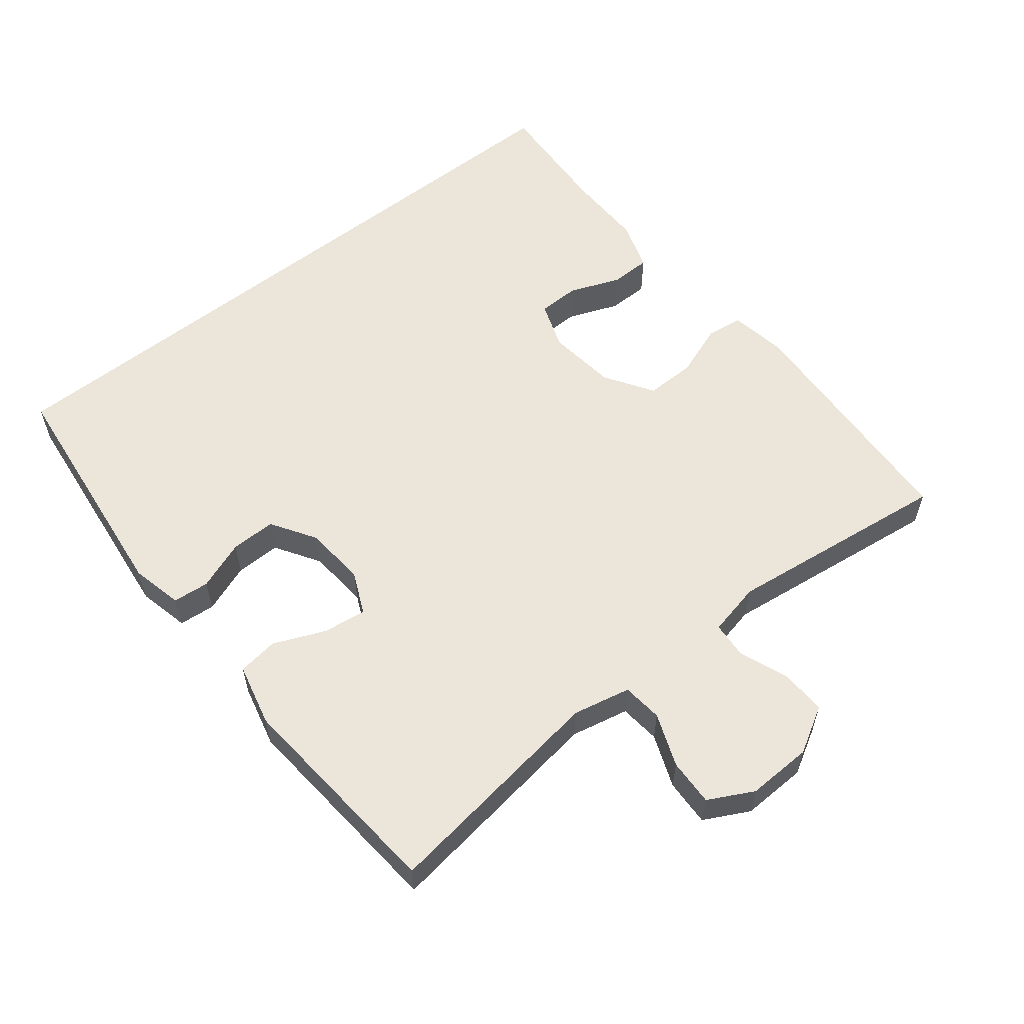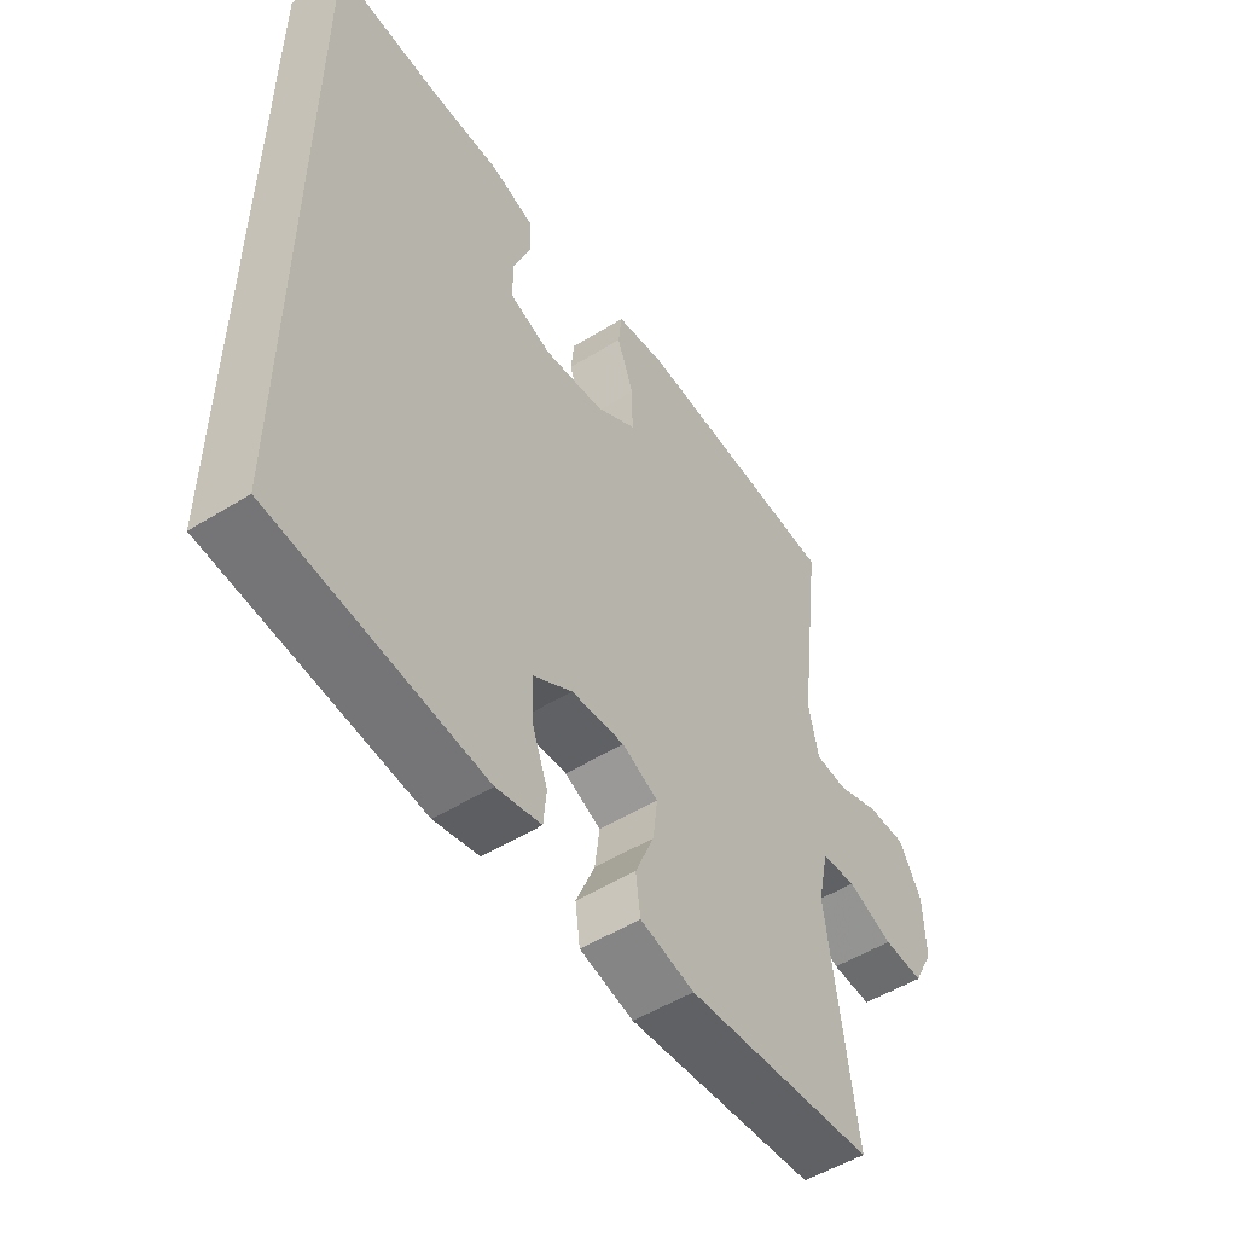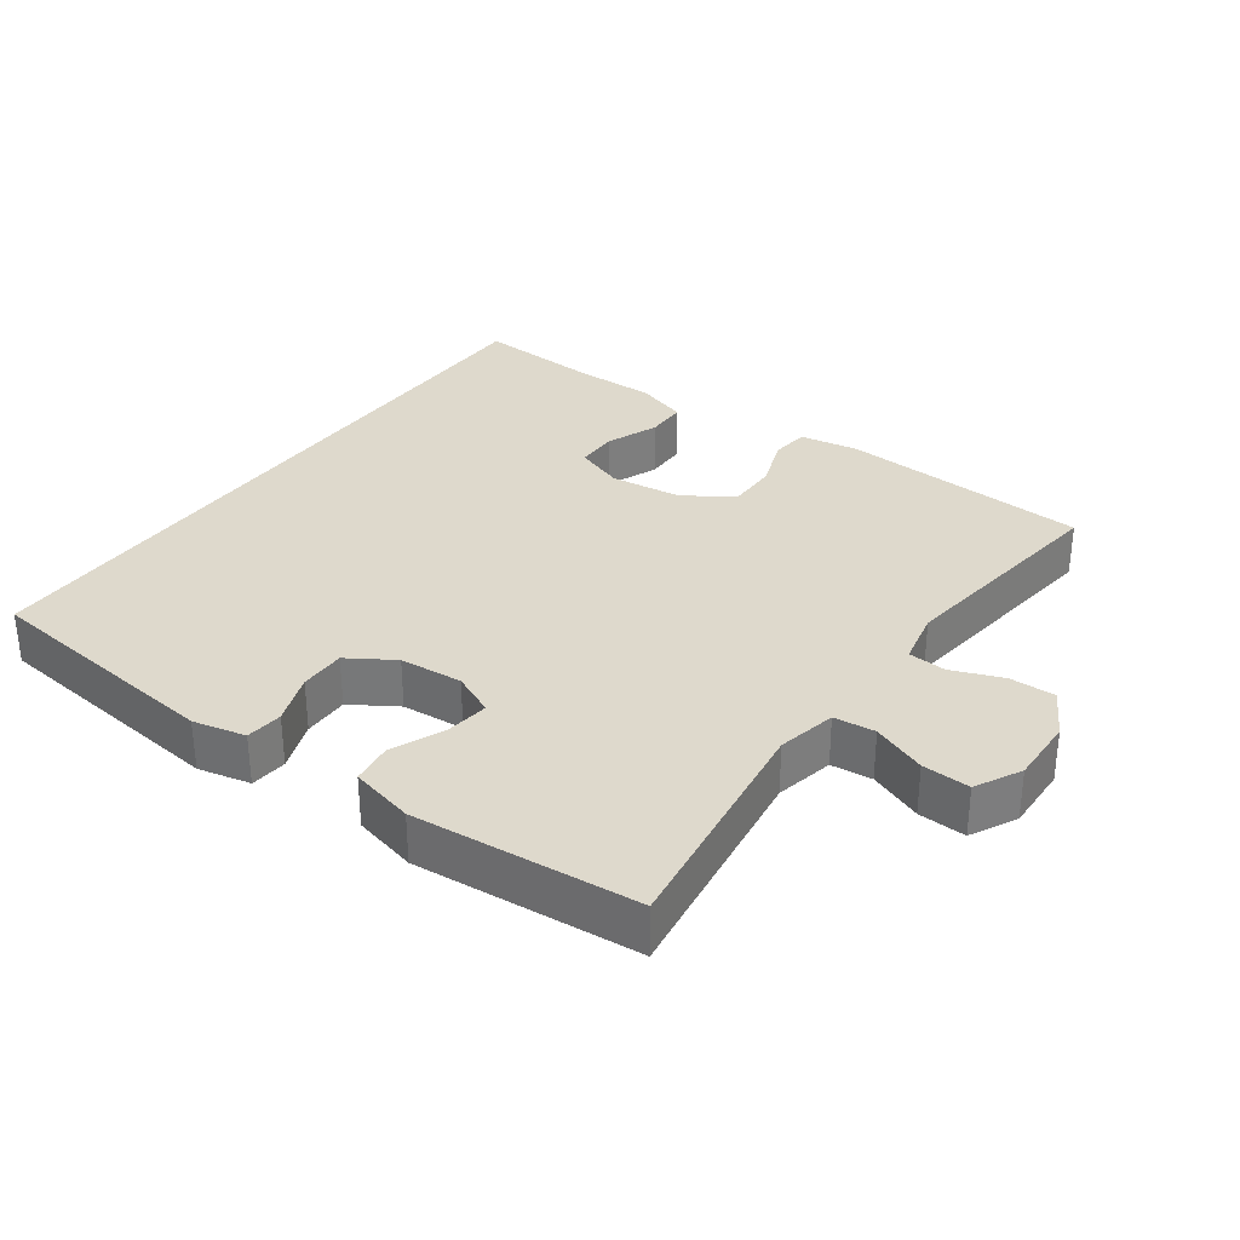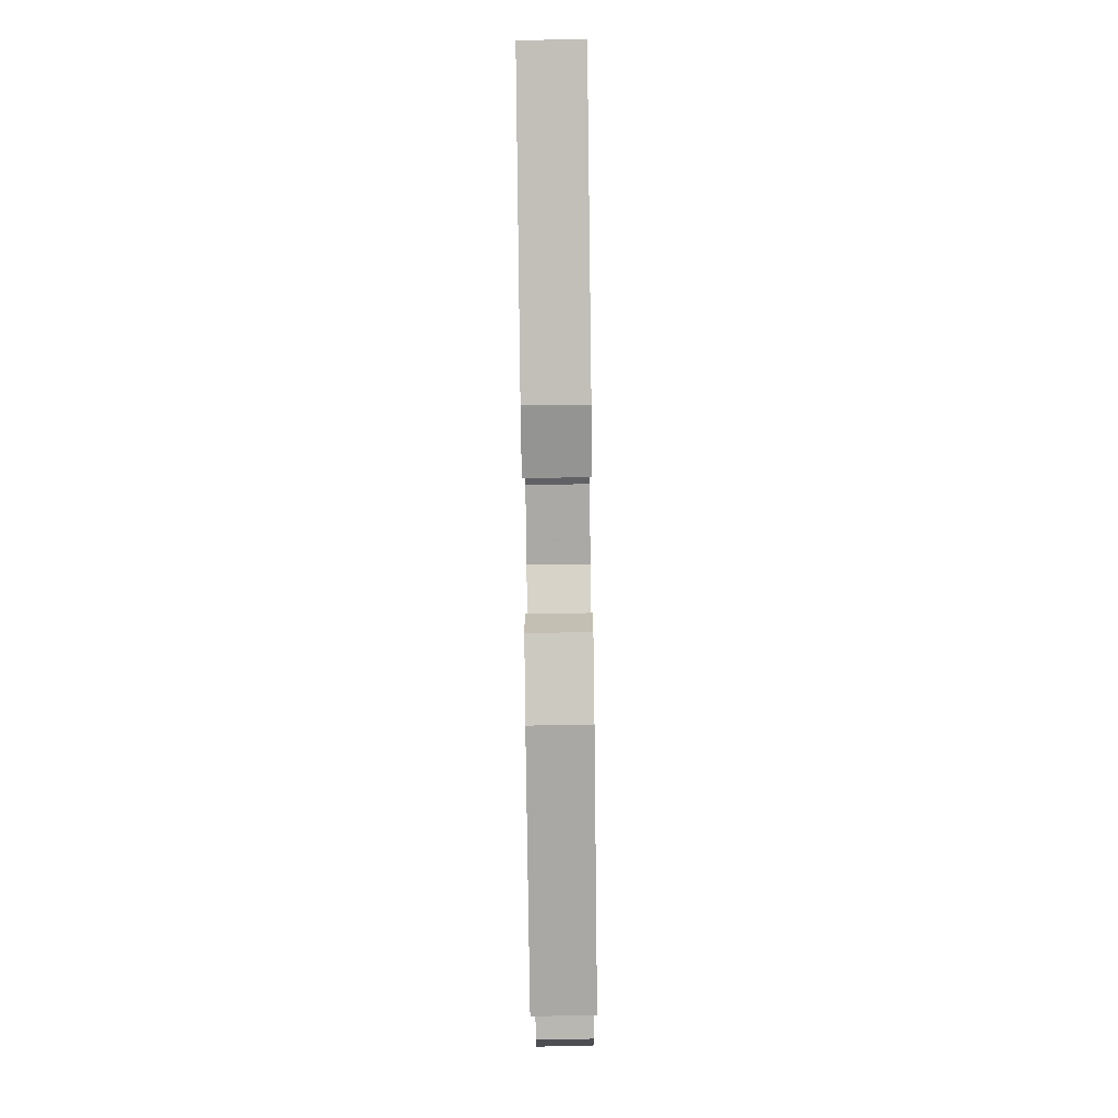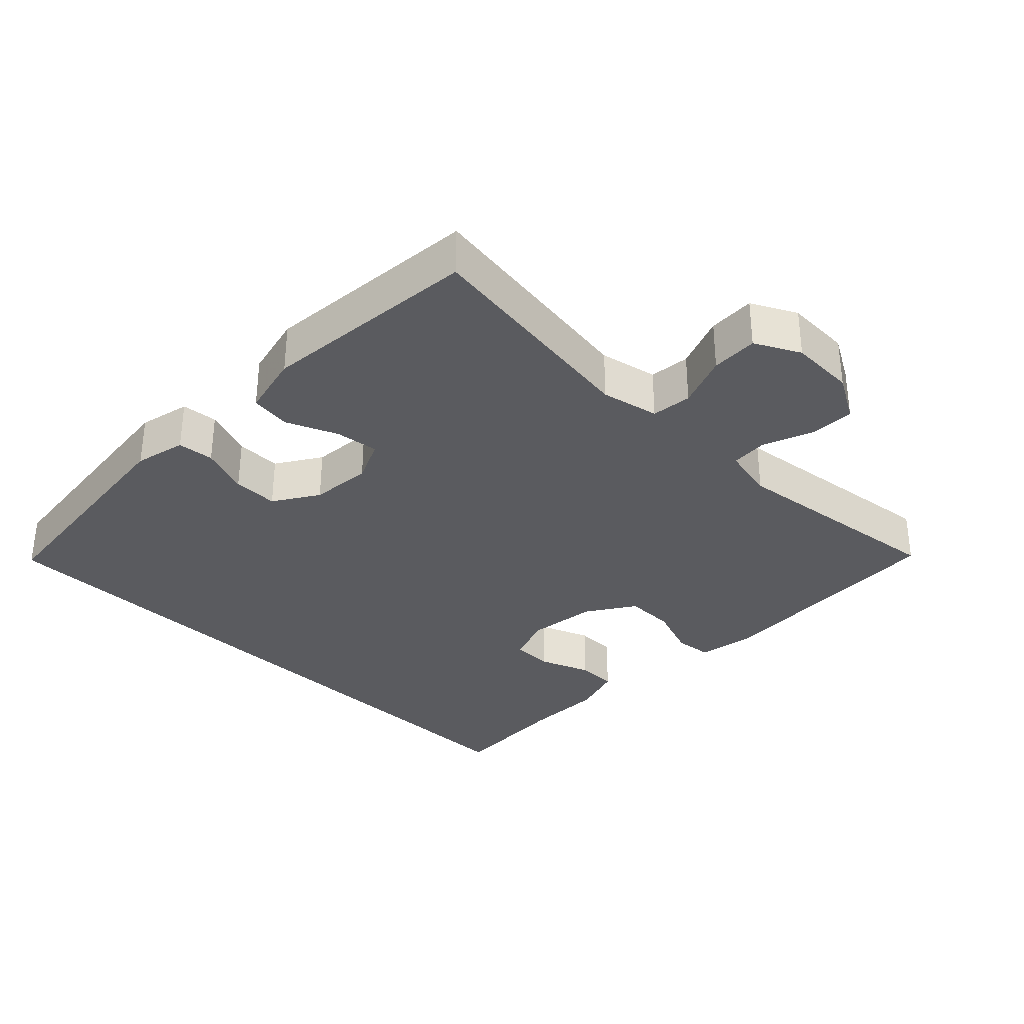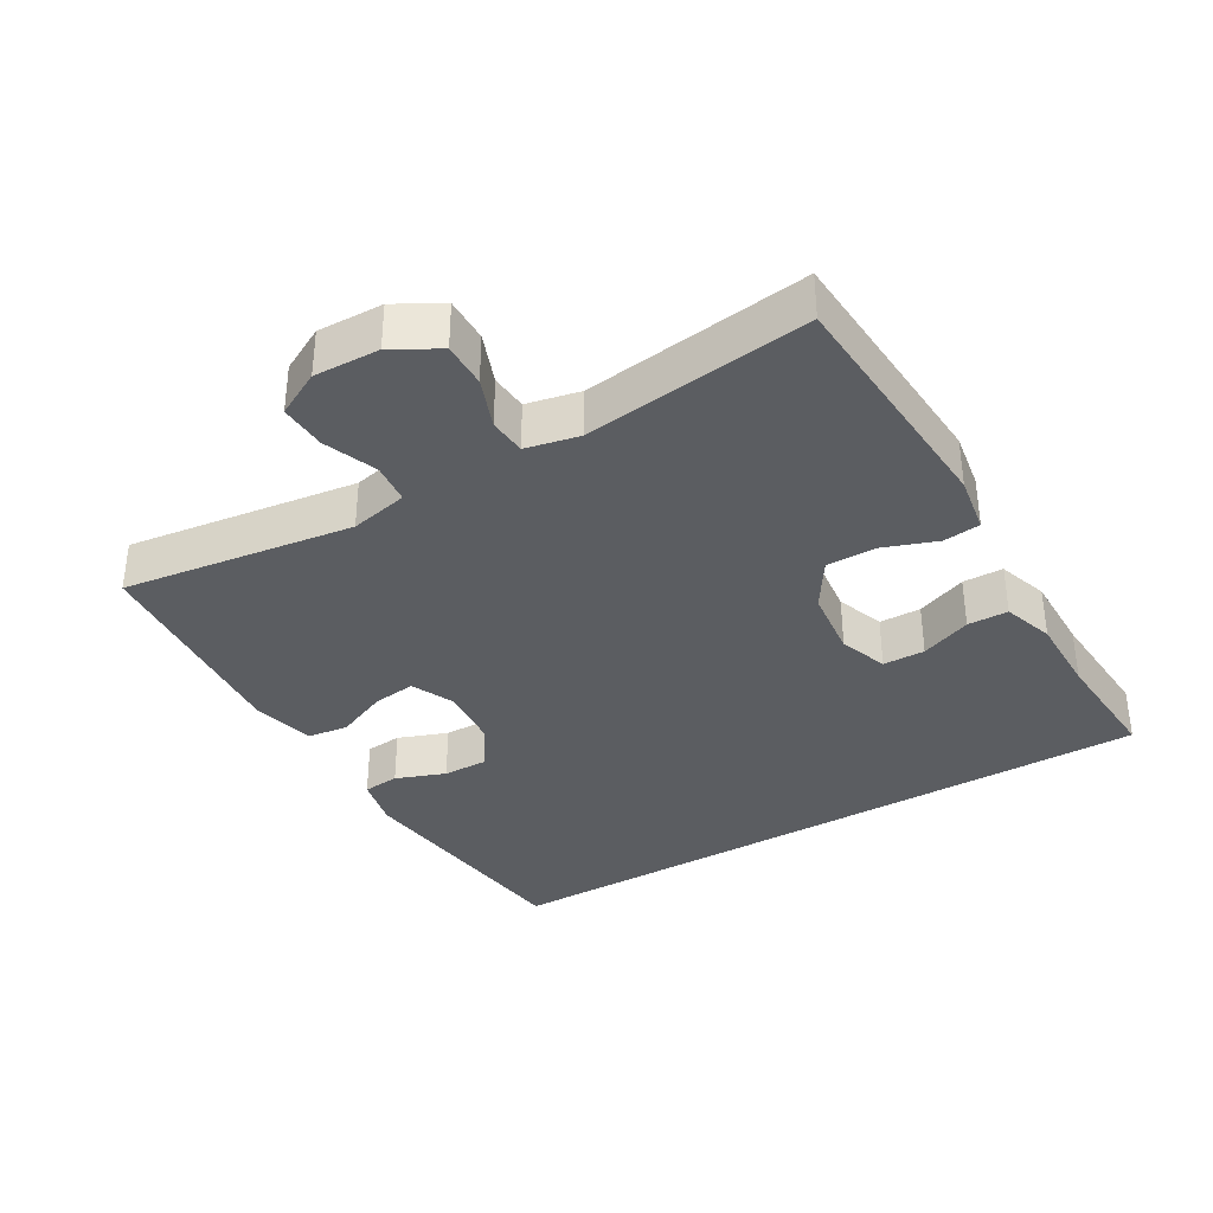
<metadata>
{"format":"obj","ext":"obj","renderer":"f3d","projection":"perspective","resolution":1024,"background":"white","views":[{"elev":57.4,"azim":-128.5,"up":"+Y"},{"elev":-51.6,"azim":124.0,"up":"+Z"},{"elev":32.2,"azim":-144.2,"up":"+Y"},{"elev":-79.7,"azim":90.7,"up":"+Z"},{"elev":-33.0,"azim":-134.6,"up":"+Y"},{"elev":-35.7,"azim":-59.4,"up":"+Y"}]}
</metadata>
<code>
v 0.5 0.07 0.5
v 0.5 0.07 -0.495
v 0.146 0.07 -0.536
v 0.071 0.07 -0.519
v 0.066 0.07 -0.466
v 0.093 0.07 -0.394
v 0.094 0.07 -0.328
v 0.029 0.07 -0.287
v -0.061 0.07 -0.28
v -0.122 0.07 -0.308
v -0.114 0.07 -0.371
v -0.082 0.07 -0.446
v -0.09 0.07 -0.505
v -0.181 0.07 -0.527
v -0.5 0.07 -0.5
v -0.453 0.07 -0.165
v -0.471 0.07 -0.081
v -0.53 0.07 -0.075
v -0.607 0.07 -0.105
v -0.675 0.07 -0.108
v -0.709 0.07 -0.043
v -0.706 0.07 0.052
v -0.668 0.07 0.119
v -0.603 0.07 0.118
v -0.53 0.07 0.09
v -0.476 0.07 0.094
v -0.459 0.07 0.172
v -0.5 0.07 0.5
v -0.143 0.07 0.522
v -0.059 0.07 0.508
v -0.053 0.07 0.454
v -0.081 0.07 0.377
v -0.082 0.07 0.304
v -0.012 0.07 0.259
v 0.089 0.07 0.247
v 0.159 0.07 0.272
v 0.16 0.07 0.333
v 0.131 0.07 0.407
v 0.132 0.07 0.466
v 0.206 0.07 0.49
v 0.322 0.07 0.489
v 0.5 0 0.5
v 0.5 0 -0.495
v 0.146 0 -0.536
v 0.071 0 -0.519
v 0.066 0 -0.466
v 0.093 0 -0.394
v 0.094 0 -0.328
v 0.029 0 -0.287
v -0.061 0 -0.28
v -0.122 0 -0.308
v -0.114 0 -0.371
v -0.082 0 -0.446
v -0.09 0 -0.505
v -0.181 0 -0.527
v -0.5 0 -0.5
v -0.453 0 -0.165
v -0.471 0 -0.081
v -0.53 0 -0.075
v -0.607 0 -0.105
v -0.675 0 -0.108
v -0.709 0 -0.043
v -0.706 0 0.052
v -0.668 0 0.119
v -0.603 0 0.118
v -0.53 0 0.09
v -0.476 0 0.094
v -0.459 0 0.172
v -0.5 0 0.5
v -0.143 0 0.522
v -0.059 0 0.508
v -0.053 0 0.454
v -0.081 0 0.377
v -0.082 0 0.304
v -0.012 0 0.259
v 0.089 0 0.247
v 0.159 0 0.272
v 0.16 0 0.333
v 0.131 0 0.407
v 0.132 0 0.466
v 0.206 0 0.49
v 0.322 0 0.489
f 39 40 41
f 38 39 41
f 37 38 41
f 1 2 3
f 41 1 3
f 37 41 3
f 36 37 3
f 35 36 3
f 34 35 3
f 30 31 32
f 29 30 32
f 28 29 32
f 27 28 32
f 26 27 32 33
f 23 24 25
f 22 23 25
f 21 22 25
f 20 21 25
f 19 20 25
f 18 19 25
f 17 18 25 26
f 26 33 34
f 17 26 34
f 16 17 34
f 14 15 16
f 13 14 16
f 12 13 16
f 11 12 16
f 3 4 5 6
f 3 6 7
f 34 3 7
f 10 11 16
f 9 10 16 34
f 8 9 34
f 7 8 34
f 82 81 80
f 82 80 79
f 82 79 78
f 44 43 42
f 44 42 82
f 44 82 78
f 44 78 77
f 44 77 76
f 44 76 75
f 73 72 71
f 73 71 70
f 73 70 69
f 73 69 68
f 74 73 68 67
f 66 65 64
f 66 64 63
f 66 63 62
f 66 62 61
f 66 61 60
f 66 60 59
f 67 66 59 58
f 75 74 67
f 75 67 58
f 75 58 57
f 57 56 55
f 57 55 54
f 57 54 53
f 57 53 52
f 47 46 45 44
f 48 47 44
f 48 44 75
f 57 52 51
f 75 57 51 50
f 75 50 49
f 75 49 48
f 1 42 43 2
f 2 43 44 3
f 3 44 45 4
f 4 45 46 5
f 5 46 47 6
f 6 47 48 7
f 7 48 49 8
f 8 49 50 9
f 9 50 51 10
f 10 51 52 11
f 11 52 53 12
f 12 53 54 13
f 13 54 55 14
f 14 55 56 15
f 15 56 57 16
f 16 57 58 17
f 17 58 59 18
f 18 59 60 19
f 19 60 61 20
f 20 61 62 21
f 21 62 63 22
f 22 63 64 23
f 23 64 65 24
f 24 65 66 25
f 25 66 67 26
f 26 67 68 27
f 27 68 69 28
f 28 69 70 29
f 29 70 71 30
f 30 71 72 31
f 31 72 73 32
f 32 73 74 33
f 33 74 75 34
f 34 75 76 35
f 35 76 77 36
f 36 77 78 37
f 37 78 79 38
f 38 79 80 39
f 39 80 81 40
f 40 81 82 41
f 41 82 42 1

</code>
